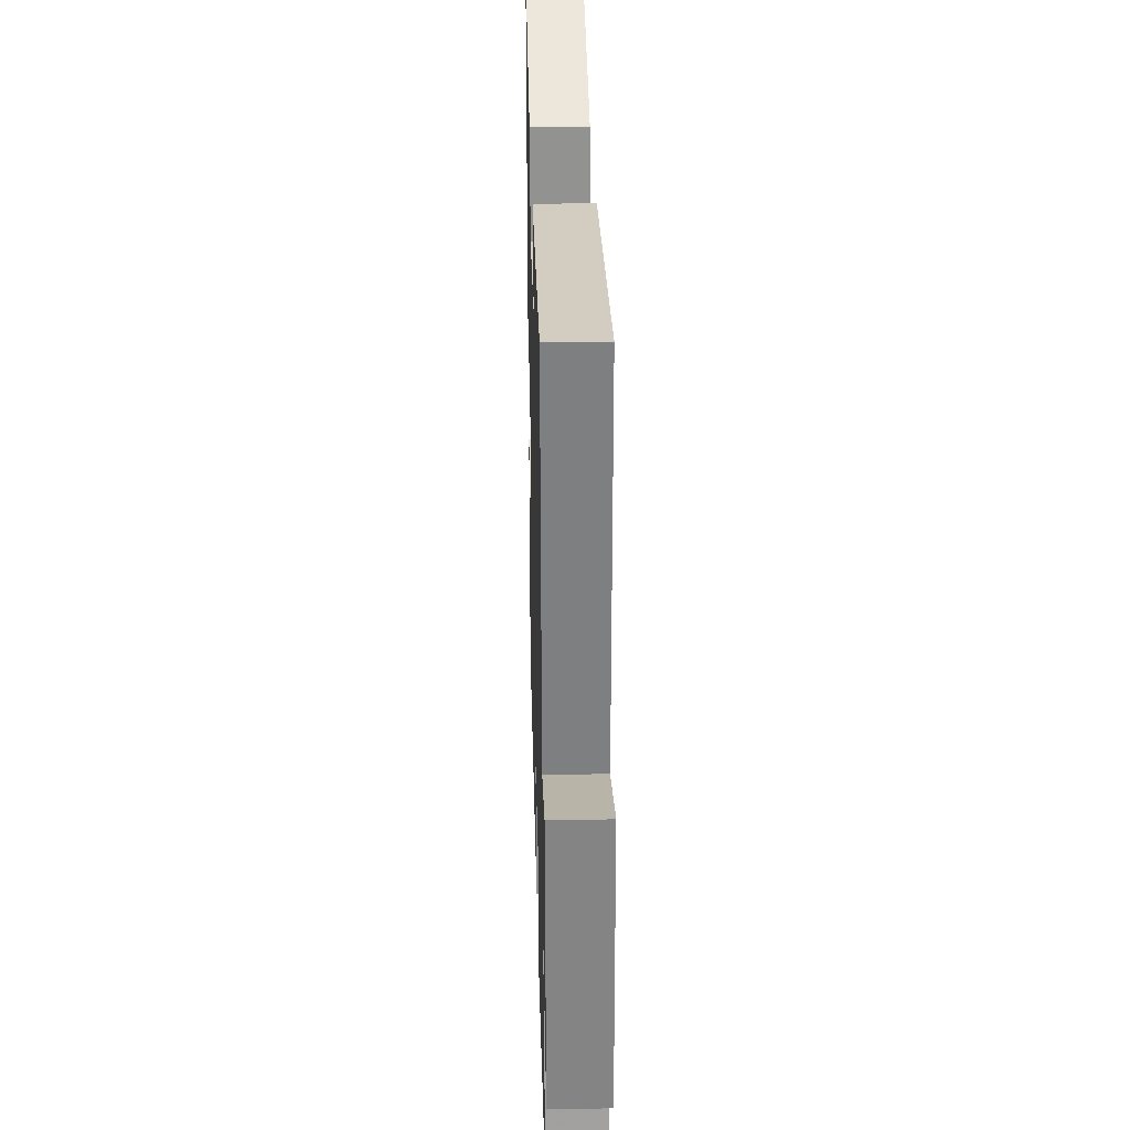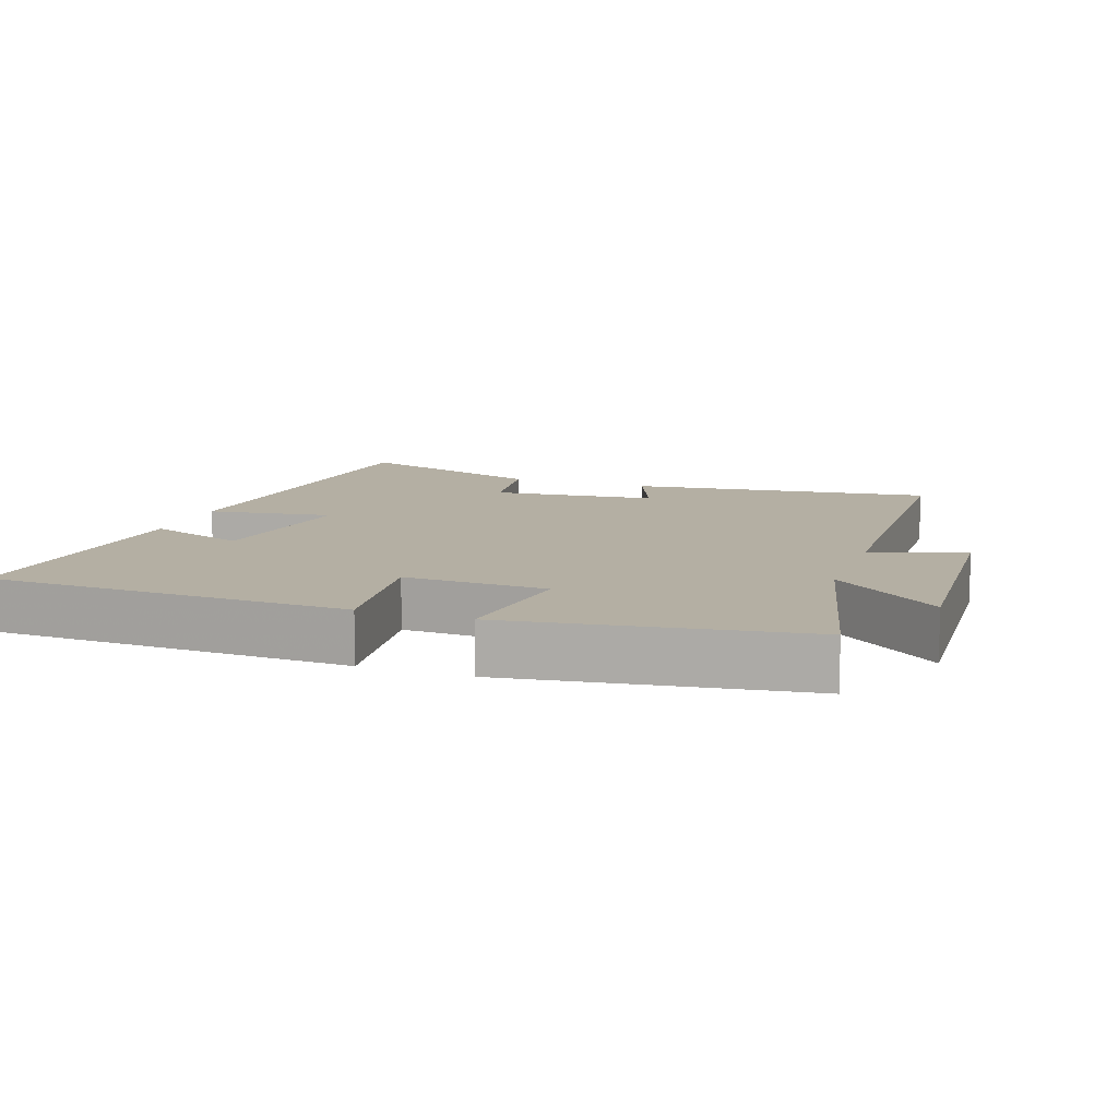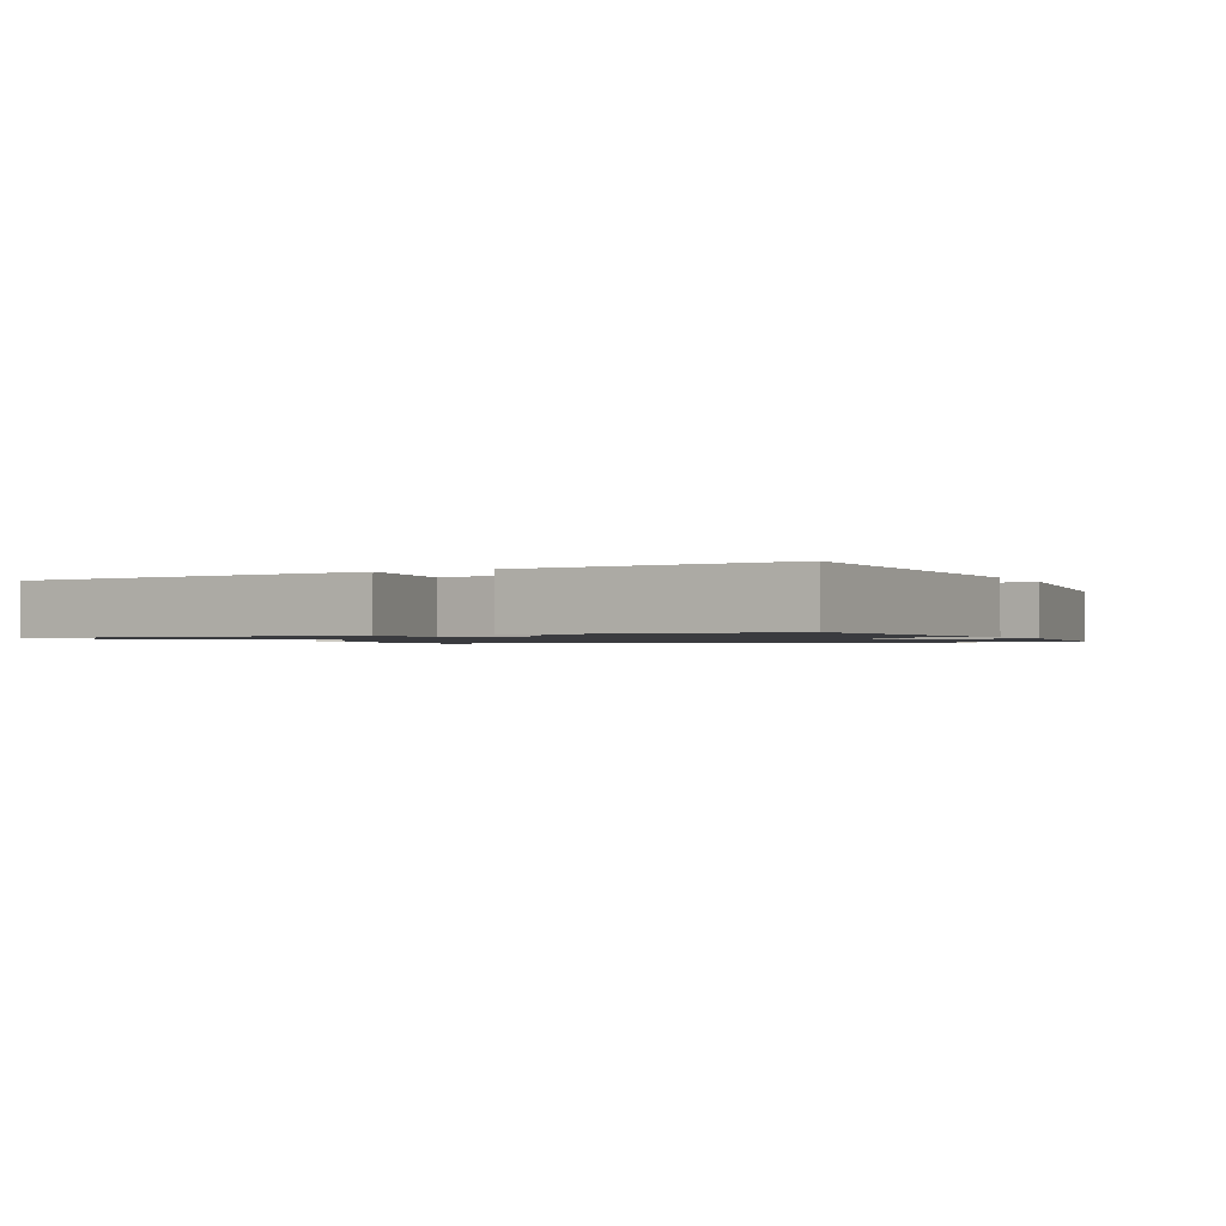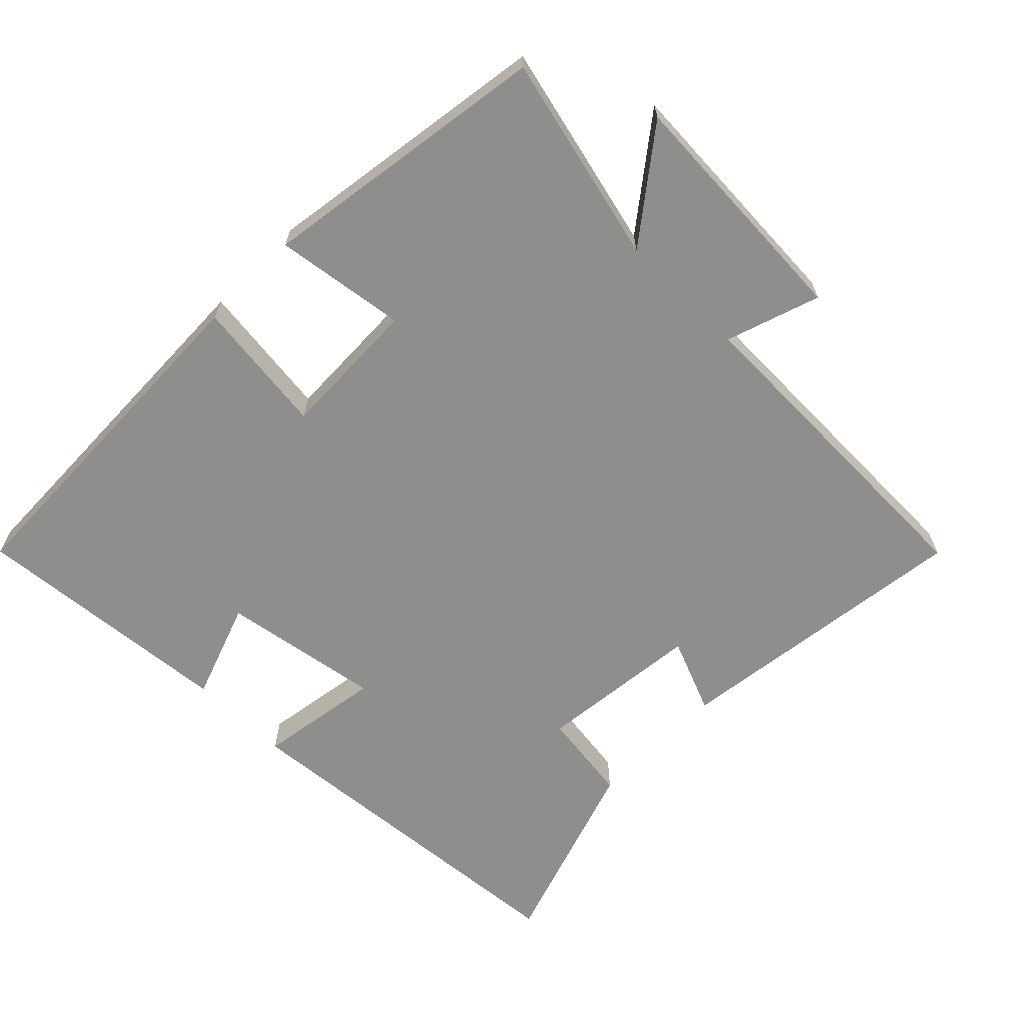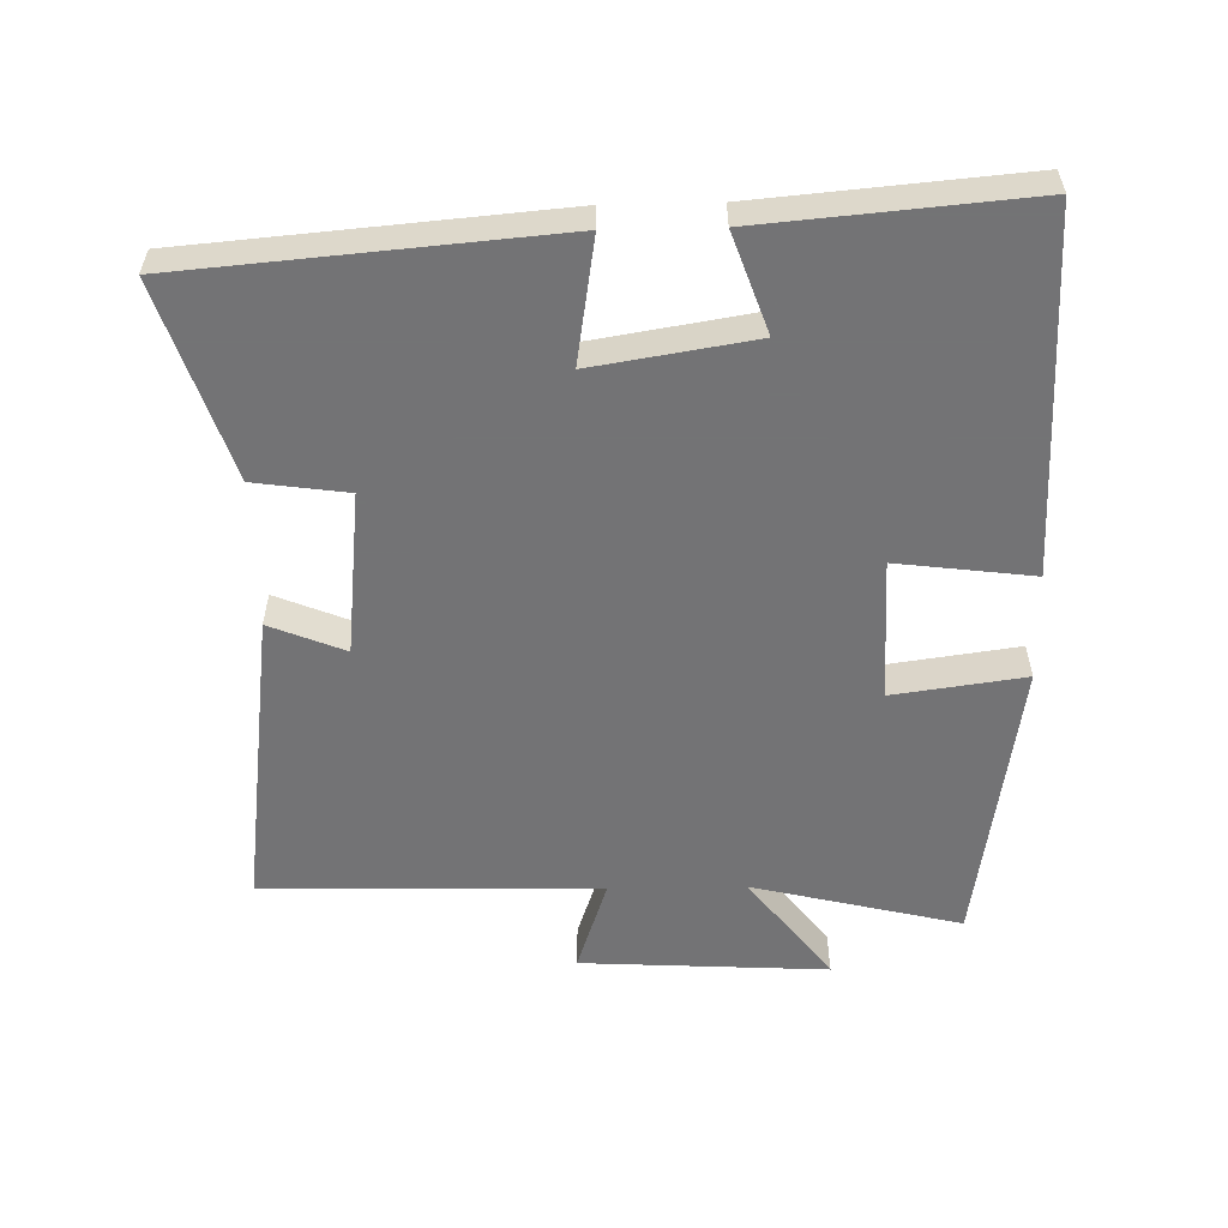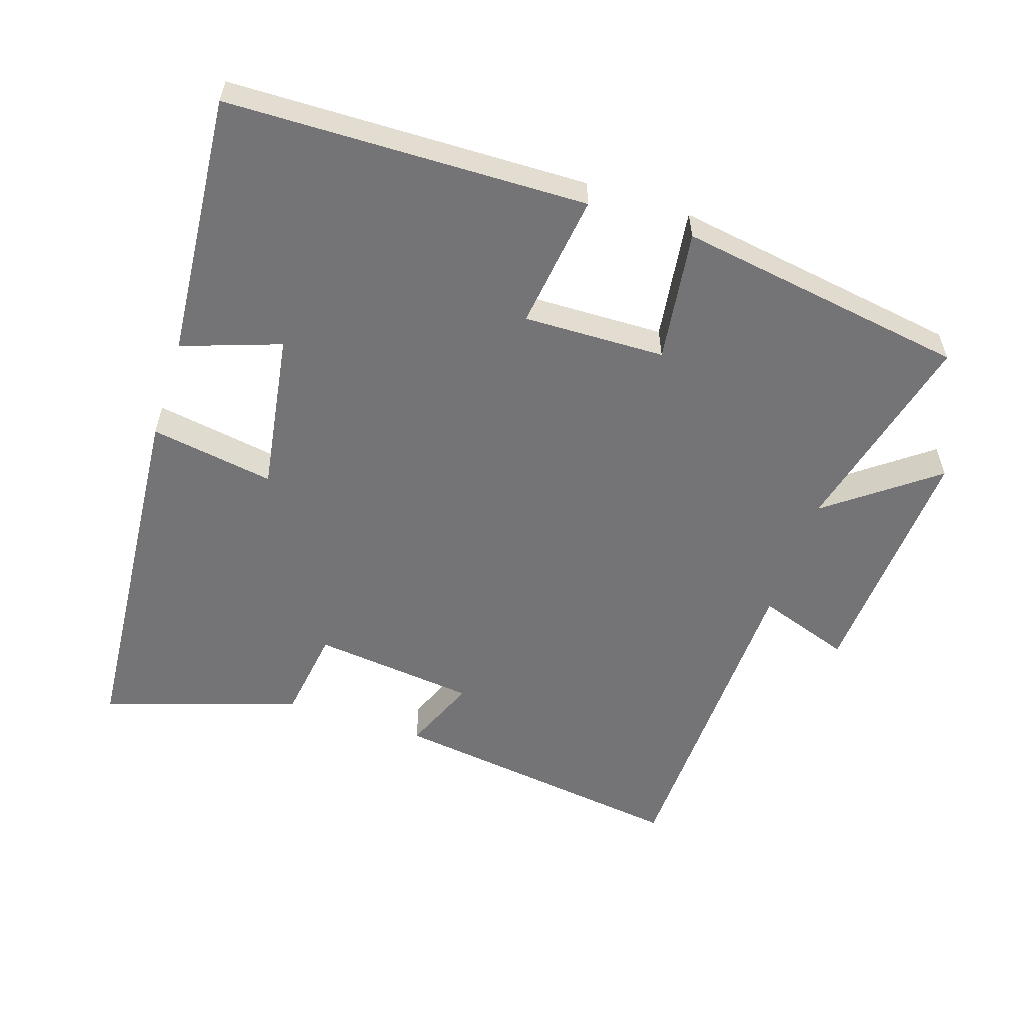
<metadata>
{"format":"obj","ext":"obj","renderer":"f3d","projection":"perspective","resolution":1024,"background":"white","views":[{"elev":31.9,"azim":-91.5,"up":"+Z"},{"elev":11.2,"azim":-160.6,"up":"+Y"},{"elev":-1.2,"azim":117.1,"up":"+Y"},{"elev":-64.8,"azim":-134.5,"up":"+Y"},{"elev":-56.0,"azim":91.2,"up":"+Y"},{"elev":-56.3,"azim":161.6,"up":"+Y"}]}
</metadata>
<code>
v -0.574 0.07 -0.435
v -0.5 0.07 -0.13
v -0.657 0.07 -0.25
v -0.637 0.07 0.112
v -0.5 0.07 0.066
v -0.488 0.07 0.558
v -0.045 0.07 0.5
v -0.09 0.07 0.39
v 0.15 0.07 0.364
v 0.169 0.07 0.5
v 0.454 0.07 0.594
v 0.5 0.07 0.056
v 0.318 0.07 0.085
v 0.356 0.07 -0.149
v 0.5 0.07 -0.098
v 0.534 0.07 -0.486
v 0.008 0.07 -0.5
v 0.033 0.07 -0.301
v -0.175 0.07 -0.307
v -0.148 0.07 -0.5
v -0.574 0 -0.435
v -0.5 0 -0.13
v -0.657 0 -0.25
v -0.637 0 0.112
v -0.5 0 0.066
v -0.488 0 0.558
v -0.045 0 0.5
v -0.09 0 0.39
v 0.15 0 0.364
v 0.169 0 0.5
v 0.454 0 0.594
v 0.5 0 0.056
v 0.318 0 0.085
v 0.356 0 -0.149
v 0.5 0 -0.098
v 0.534 0 -0.486
v 0.008 0 -0.5
v 0.033 0 -0.301
v -0.175 0 -0.307
v -0.148 0 -0.5
f 19 20 1 2
f 18 19 2
f 16 17 18
f 15 16 18
f 14 15 18
f 13 14 18 2
f 11 12 13
f 10 11 13
f 9 10 13
f 8 9 13 2
f 7 8 2
f 6 7 2
f 5 6 2
f 2 3 4 5
f 22 21 40 39
f 22 39 38
f 38 37 36
f 38 36 35
f 38 35 34
f 22 38 34 33
f 33 32 31
f 33 31 30
f 33 30 29
f 22 33 29 28
f 22 28 27
f 22 27 26
f 22 26 25
f 25 24 23 22
f 1 21 22 2
f 2 22 23 3
f 3 23 24 4
f 4 24 25 5
f 5 25 26 6
f 6 26 27 7
f 7 27 28 8
f 8 28 29 9
f 9 29 30 10
f 10 30 31 11
f 11 31 32 12
f 12 32 33 13
f 13 33 34 14
f 14 34 35 15
f 15 35 36 16
f 16 36 37 17
f 17 37 38 18
f 18 38 39 19
f 19 39 40 20
f 20 40 21 1

</code>
